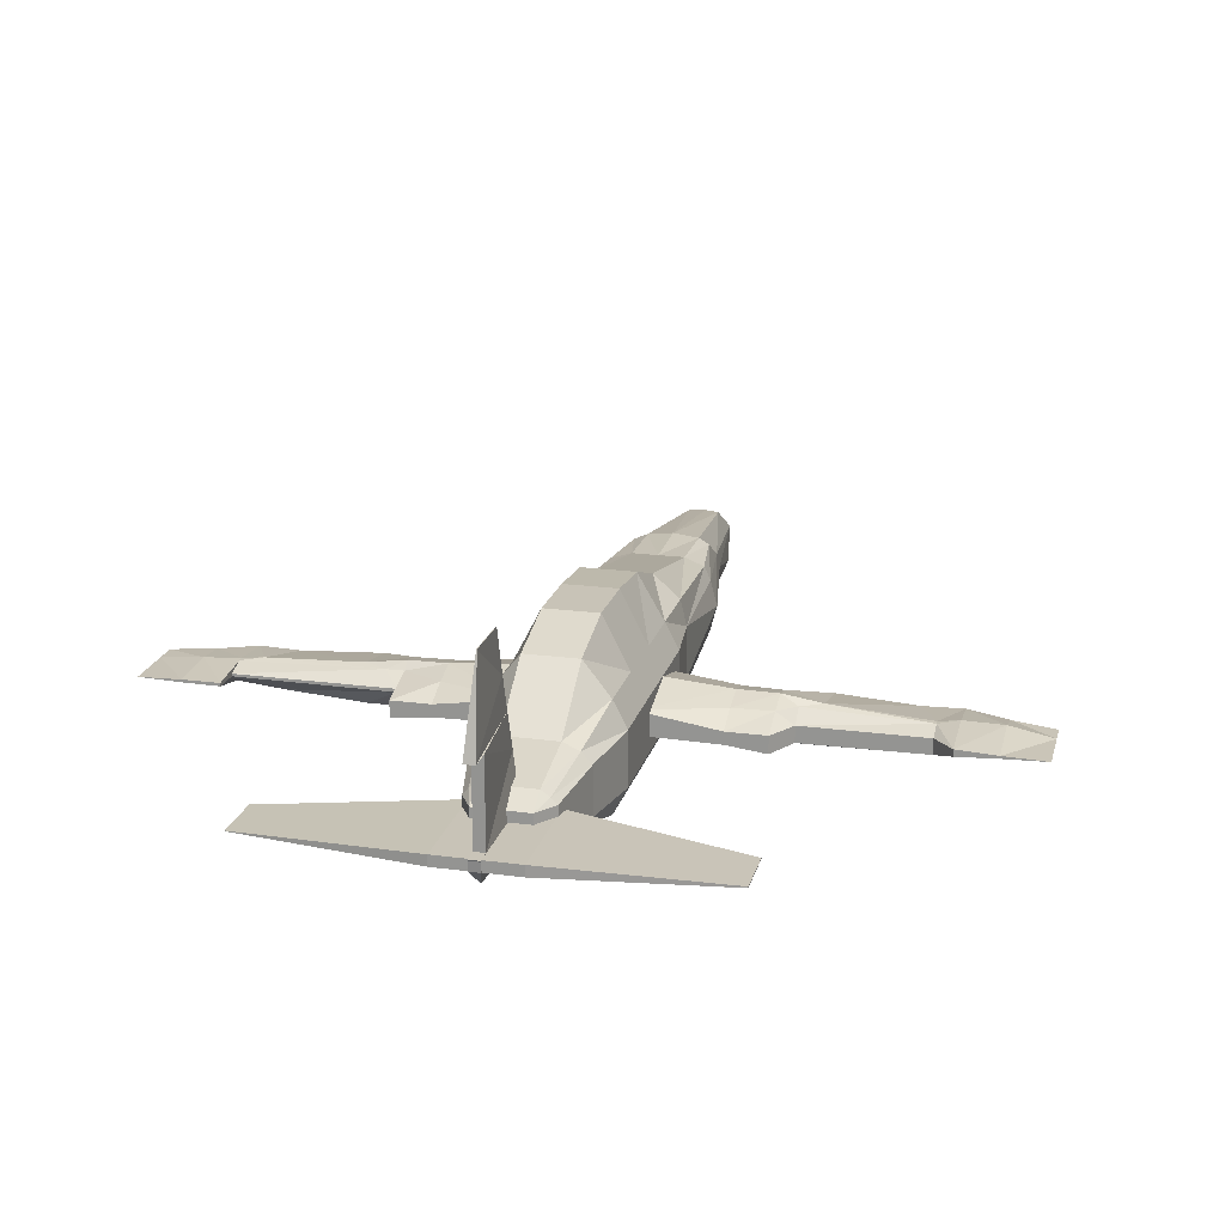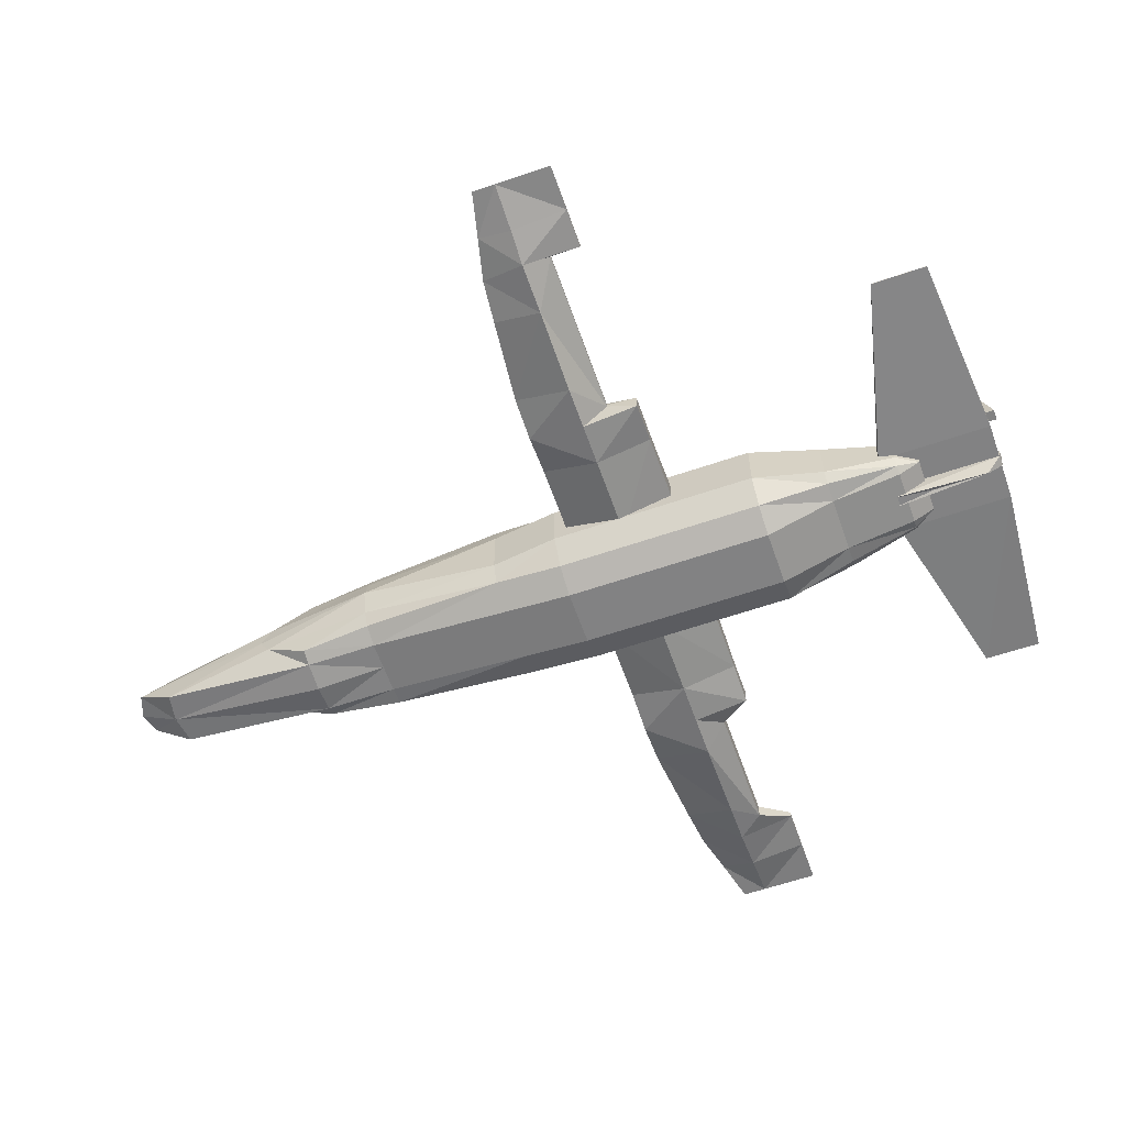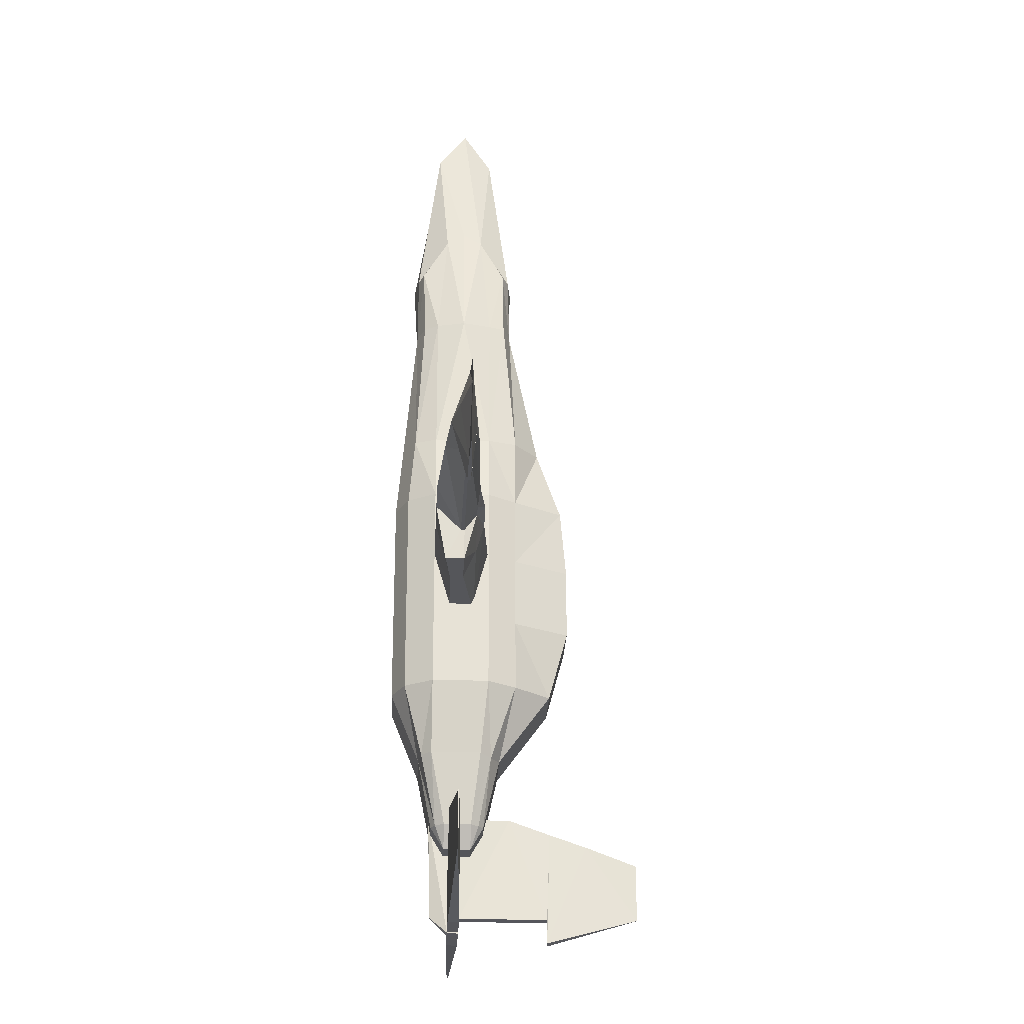
<metadata>
{"format":"obj","ext":"obj","renderer":"f3d","projection":"perspective","resolution":1024,"background":"white","views":[{"elev":19.6,"azim":-166.0,"up":"+Y"},{"elev":-60.8,"azim":109.3,"up":"+Y"},{"elev":-26.1,"azim":87.4,"up":"+Z"}]}
</metadata>
<code>
o player_Actual_machine
v -0.06628 -0.04176 -0.5
v -0.06651 0.03302 -0.5
v -0.06935 -0.07866 0.6293
v -0.06935 0.07602 0.6293
v 0.06412 -0.04132 -0.5
v 0.06272 0.03595 -0.5
v 0.07611 -0.07866 0.6293
v 0.07611 0.07602 0.6293
v -0.0782 0 -0.5
v -0.07117 0 0.7258
v 0.07468 0 0.7258
v 0.07345 0 -0.5
v -0.1 -0.1 0
v -0.1 0.1 0
v 0.1 -0.1 0
v 0.1 0.1 0
v 0.1307 0 0
v -0.1255 0 0
v -0.1 0.1 0.2438
v 0.1 -0.08912 0.2438
v -0.1119 0 0.2438
v -0.1 -0.08912 0.2438
v 0.1 0.1 0.2438
v 0.1152 0 0.2438
v -0.1 -0.1 -0.25
v 0.1 0.1 -0.25
v 0.1307 0 -0.25
v -0.1 0.1 -0.25
v 0.1 -0.1 -0.25
v -0.1255 0 -0.25
v 0 -0.09652 0.6293
v 0 0.0936 0.6293
v 0 -0.04873 -0.5
v 0 0.04466 -0.5
v 0 0 -0.5393
v 0 0 0.9987
v 0 0.1971 0
v 0 -0.1233 0
v 0 -0.1124 0.2438
v 0 0.1434 0.2438
v 0 0.1635 -0.25
v 0 -0.1233 -0.25
v -0.08747 0.07554 0.5012
v 0.08498 -0.075 0.5012
v -0.1131 0 0.5012
v -0.08207 -0.08632 0.5012
v 0.09067 0.07758 0.5012
v 0.1131 0 0.5012
v 0 0.09035 0.5012
v 0 -0.08912 0.5012
v -0.1 -0.1 0.1219
v 0.1 0.1 0.1219
v 0.1307 0 0.1219
v -0.1 0.1 0.1219
v 0.1 -0.1 0.1219
v -0.1255 0 0.1219
v 0 -0.1233 0.1219
v 0 0.1866 0.1219
v -0.1 0.1 -0.125
v 0.1 -0.1 -0.125
v -0.1255 0 -0.125
v -0.1 -0.1 -0.125
v 0.1 0.1 -0.125
v 0.1307 0 -0.125
v 0 -0.1233 -0.125
v 0 0.1971 -0.125
v -0.08139 -0.06809 -0.375
v 0.08322 0.0568 -0.3795
v 0.1 0 -0.375
v -0.08074 0.05911 -0.375
v 0.08443 -0.06791 -0.375
v -0.1 0 -0.375
v 0 0.07252 -0.375
v 0 -0.07325 -0.375
v -0.0782 0.02214 -0.5
v -0.06935 0.0323 0.7054
v 0.07611 0.0323 0.7054
v 0.07345 0.02214 -0.5
v 0.1307 0.05 0
v -0.1255 0.05 0
v 0.1152 0.05 0.2438
v -0.1119 0.05 0.2438
v -0.1255 0.05 -0.25
v 0.1307 0.05 -0.25
v 0 0.02214 -0.5393
v 0 0.05 0.9229
v 0.1 0.05 0.5012
v -0.1 0.05 0.5012
v -0.1255 0.05 0.1219
v 0.1307 0.05 0.1219
v 0.1307 0.05 -0.125
v -0.1255 0.05 -0.125
v -0.1 0.03852 -0.375
v 0.1 0.03768 -0.375
v -0.06935 -0.03287 0.7054
v 0.07611 -0.03287 0.7054
v 0.07345 -0.02547 -0.5
v -0.0782 -0.02547 -0.5
v -0.1255 -0.05 0
v 0.1307 -0.05 0
v 0.1152 -0.05 0.2438
v -0.1119 -0.05 0.2438
v -0.1255 -0.05 -0.25
v 0.1307 -0.05 -0.25
v 0 -0.05 0.9235
v 0 -0.02547 -0.5393
v 0.1 -0.05 0.5012
v -0.1 -0.05 0.5012
v -0.1255 -0.05 0.1219
v 0.1307 -0.05 0.1219
v 0.1307 -0.05 -0.125
v -0.1255 -0.05 -0.125
v -0.1 -0.05 -0.375
v 0.1 -0.05 -0.375
v -0.05 -0.08871 0.6293
v -0.05 0.04466 -0.5
v -0.05 0 -0.5393
v -0.05 -0.1233 0
v -0.05 -0.1124 0.2438
v -0.05 -0.1233 -0.25
v -0.05 0.08745 0.6293
v -0.05 -0.04873 -0.5
v -0.0373 0 0.9875
v -0.05 0.1971 0
v -0.05 0.1434 0.2438
v -0.05 0.1635 -0.25
v -0.05 -0.08912 0.5012
v -0.05 0.09035 0.5012
v -0.05 -0.1233 0.1219
v -0.05 0.1866 0.1219
v -0.05 -0.1233 -0.125
v -0.05 0.1971 -0.125
v -0.05 -0.07325 -0.375
v -0.05 0.07252 -0.375
v -0.0277 0.05 0.9154
v -0.05 0.02214 -0.5393
v -0.05 -0.05 0.9154
v -0.05 -0.02547 -0.5393
v 0.05 0.08745 0.6293
v 0.05 -0.04873 -0.5
v 0.04038 0 0.9852
v 0.05 0.1971 0
v 0.05 0.1434 0.2438
v 0.05 0.1635 -0.25
v 0.05 -0.08871 0.6293
v 0.05 0.04466 -0.5
v 0.05 0 -0.5393
v 0.05 -0.1233 0
v 0.05 -0.1124 0.2438
v 0.05 -0.1233 -0.25
v 0.05 0.09035 0.5012
v 0.05 -0.08912 0.5012
v 0.05 0.1866 0.1219
v 0.05 -0.1233 0.1219
v 0.05 0.1971 -0.125
v 0.05 -0.1233 -0.125
v 0.05 0.07252 -0.375
v 0.05 -0.07325 -0.375
v 0.05 0.02214 -0.5393
v 0.0322 0.05 0.9154
v 0.05 -0.02547 -0.5393
v 0.05 -0.05 0.9154
v 0.1 -0.02118 -0.1
v 0.1 0.02277 -0.1
v 0.1 -0.02118 0.1
v 0.1 0.02277 0.1
v 0.7 -0.002616 -0.1
v 0.7 0.00256 -0.1
v 0.7 -0.002118 0.06064
v 0.7 0.001629 0.06064
v 0.1 0 -0.1
v 0.1 0 0.1
v 0.7813 0 0.04128
v 0.7813 0 -0.1
v 0.4 -0.02191 0.1
v 0.4 0.005962 0.1
v 0.329 -0.006311 -0.0463
v 0.3589 0.02196 -0.01536
v 0.329 0 -0.0463
v 0.4 0 0.1
v 0.25 -0.02005 0.1
v 0.25 0.0227 -0.05027
v 0.25 0 -0.1
v 0.25 0.0227 0.05503
v 0.25 -0.02349 -0.1
v 0.25 0 0.1
v 0.55 0.002441 0.08536
v 0.6292 -0.004831 -0.0463
v 0.55 0 0.08536
v 0.55 -0.01624 0.08536
v 0.6291 0.01172 -0.01077
v 0.6291 0 -0.0463
v 0.625 0.007393 0.07842
v 0.6289 -0.003287 -0.1
v 0.625 0 0.07842
v 0.625 -0.007219 0.07842
v 0.6289 0.002775 -0.1
v 0.6289 0 -0.1
v 0.1 -0.05 0
v 0.1 0.05 0
v 0.7 -0.01731 0
v 0.7 0.007049 0
v 0.7813 0 0
v 0.1 0 0
v 0.4 0.02542 0
v 0.4 -0.05 0
v 0.25 -0.05 0
v 0.25 0.03702 0
v 0.5861 0.0174 0
v 0.55 -0.03918 0
v 0.6289 0.01267 0
v 0.6395 -0.0308 0.000956
v 0.325 0.02644 0.04185
v 0.325 -0.03265 -0.1
v 0.325 0 0.1
v 0.325 -0.03204 0.1
v 0.325 0.02204 -0.01476
v 0.325 0 -0.1
v 0.325 0.03639 0
v 0.325 -0.05 0
v -0.1 -0.02118 -0.1
v -0.1 0.02277 -0.1
v -0.1 -0.02118 0.1
v -0.1 0.02277 0.1
v -0.7 -0.002616 -0.1
v -0.7 0.00256 -0.1
v -0.7 -0.002118 0.06064
v -0.7 0.001629 0.06064
v -0.1 0 -0.1
v -0.1 0 0.1
v -0.7813 0 0.04128
v -0.7813 0 -0.1
v -0.4 -0.02191 0.1
v -0.4 0.005962 0.1
v -0.3589 -0.03076 -0.0463
v -0.3589 0.02196 -0.01536
v -0.3589 0 -0.0463
v -0.4 0 0.1
v -0.25 -0.02005 0.1
v -0.25 0.0227 -0.05027
v -0.25 0 -0.1
v -0.25 0.0227 0.05503
v -0.25 -0.02349 -0.1
v -0.25 0 0.1
v -0.55 0.002441 0.08536
v -0.5867 -0.02911 -0.0463
v -0.55 0 0.08536
v -0.55 -0.01624 0.08536
v -0.5867 0.01172 -0.01077
v -0.5867 0 -0.0463
v -0.625 0.007393 0.07842
v -0.625 -0.006625 -0.1
v -0.625 0 0.07842
v -0.625 -0.007219 0.07842
v -0.625 0.006297 -0.1
v -0.625 0 -0.1
v -0.1 -0.05 0
v -0.1 0.05 0
v -0.7 -0.01731 0
v -0.7 0.01634 0
v -0.7813 0 0
v -0.1 0 0
v -0.4 0.02542 0
v -0.4 -0.05 0
v -0.25 -0.05 0
v -0.25 0.03702 0
v -0.5861 0.01185 0
v -0.55 -0.03918 0
v -0.625 0.01745 0
v -0.6249 -0.0308 0.000956
v -0.325 0.02644 0.04185
v -0.325 -0.03265 -0.1
v -0.325 0 0.1
v -0.325 -0.03204 0.1
v -0.325 0.02204 -0.04574
v -0.325 0 -0.1
v -0.325 0.03639 0
v -0.325 -0.05 0
v -0.000927 0.3196 -0.65
v 8.9e-05 0.3196 -0.65
v -0.000927 0.3196 -0.55
v 8.9e-05 0.3196 -0.55
v -0.000716 -0.04775 -0.65
v 0.0003 -0.04775 -0.65
v -0.000716 -0.04775 -0.55
v 0.0003 -0.04775 -0.55
v -0.01 -0.05267 -0.4707
v 0.01 -0.05267 -0.4707
v -0.01 -0.01706 -0.6782
v 0.01 -0.01706 -0.6782
v 0.000945 0.2306 -0.5177
v 0.01 0.1596 -0.6956
v 0.004643 0.2306 -0.5177
v -0.01 0.1596 -0.6956
v 0.01 0.001409 -0.4707
v -0.01 0.003218 -0.6805
v -0.01 0.001409 -0.4707
v 0.01 0.003218 -0.6805
v 0.000945 0.09301 -0.4694
v 0.01 0.003541 -0.6526
v 0.004643 0.09301 -0.4694
v -0.01 0.003541 -0.6526
v 0.01 -0.02563 -0.4707
v -0.01 0.001077 -0.6798
v -0.01 -0.02563 -0.4707
v 0.01 0.001077 -0.6798
v 0.000945 0.1645 -0.4954
v 0.01 0.1599 -0.6536
v 0.004643 0.1654 -0.4954
v -0.01 0.1599 -0.6536
v -0.4 -0.009166 -0.65
v -0.4 -0.006722 -0.65
v -0.4 -0.007737 -0.55
v -0.4 -0.006722 -0.55
v 0.4 -0.007737 -0.65
v 0.4 -0.006722 -0.65
v 0.4 -0.007737 -0.55
v 0.4 -0.006722 -0.55
v 0.07265 -0.01702 -0.4707
v 0.07265 0.002979 -0.4707
v 0.07265 -0.01702 -0.6769
v 0.07265 0.002979 -0.6769
v -0.07654 -0.01702 -0.4707
v -0.07654 0.002979 -0.6769
v -0.07654 0.002979 -0.4707
v -0.07654 -0.01702 -0.6769
f 88 76 4
f 139 160 77
f 68 94 78
f 136 75 2
f 158 140 5
f 70 134 116
f 117 138 98
f 69 114 97
f 162 96 11
f 45 108 95
f 61 112 99
f 53 110 100
f 130 124 14
f 55 154 148
f 52 90 79
f 59 92 80
f 47 87 81
f 152 149 20
f 128 125 19
f 48 107 101
f 56 109 102
f 54 89 82
f 70 93 83
f 72 113 103
f 64 111 104
f 59 132 126
f 60 156 150
f 63 91 84
f 65 131 120
f 66 155 144
f 49 151 143
f 50 127 119
f 57 129 118
f 58 153 142
f 123 137 105
f 147 161 106
f 73 157 146
f 74 133 122
f 146 159 85
f 135 86 32
f 115 127 50
f 139 151 49
f 96 107 48
f 4 121 128
f 7 145 152
f 8 77 87
f 102 108 45
f 82 88 43
f 40 143 153
f 39 119 129
f 14 80 89
f 18 99 109
f 81 90 52
f 149 154 55
f 125 130 54
f 24 101 110
f 37 142 155
f 38 118 131
f 16 79 91
f 15 148 156
f 14 124 132
f 17 100 111
f 28 83 92
f 30 103 112
f 42 120 133
f 41 144 157
f 98 113 72
f 2 75 93
f 27 104 114
f 28 126 134
f 29 150 158
f 84 94 68
f 27 69 94
f 75 9 72
f 83 30 61
f 79 17 64
f 81 24 53
f 80 18 56
f 82 21 45
f 77 11 48
f 135 123 36
f 159 147 35
f 91 64 27
f 93 72 30
f 89 56 21
f 48 24 81
f 92 61 18
f 90 53 17
f 136 117 9
f 69 12 78
f 141 11 77
f 45 10 76
f 104 29 71
f 1 67 113
f 103 25 62
f 100 15 60
f 20 55 110
f 99 13 51
f 22 46 108
f 7 44 107
f 161 140 33
f 115 31 105
f 111 60 29
f 67 25 103
f 109 51 22
f 107 44 20
f 110 55 15
f 112 62 13
f 108 46 3
f 145 7 96
f 114 71 5
f 138 122 1
f 106 33 122
f 95 3 115
f 85 35 117
f 76 10 123
f 126 41 73
f 25 67 133
f 124 37 66
f 118 13 62
f 125 40 58
f 119 22 51
f 121 32 49
f 3 46 127
f 76 135 121
f 133 67 1
f 10 95 137
f 129 51 13
f 46 22 119
f 131 62 25
f 132 66 41
f 128 49 40
f 130 58 37
f 35 106 138
f 134 73 34
f 34 85 136
f 105 31 145
f 5 140 161
f 36 141 160
f 78 12 147
f 150 42 74
f 26 68 157
f 148 38 65
f 142 16 63
f 149 39 57
f 143 23 52
f 145 31 50
f 8 47 151
f 6 78 159
f 68 6 146
f 12 97 161
f 153 52 16
f 151 47 23
f 63 26 144
f 156 65 42
f 152 50 39
f 154 57 38
f 105 162 141
f 158 74 33
f 32 86 160
f 204 172 166
f 195 173 170
f 203 174 168
f 183 171 164
f 212 194 167
f 208 182 164
f 183 185 163
f 203 201 167
f 195 196 169
f 204 199 165
f 215 216 175
f 192 188 177
f 209 191 178
f 220 214 177
f 192 179 178
f 215 180 176
f 166 172 186
f 199 163 185
f 172 165 181
f 218 214 185
f 208 219 217
f 218 183 182
f 197 198 192
f 211 197 191
f 194 188 192
f 180 175 190
f 210 206 177
f 180 189 187
f 167 194 198
f 202 168 197
f 168 174 198
f 189 190 196
f 212 210 188
f 187 189 195
f 196 190 210
f 170 202 211
f 175 206 210
f 193 211 209
f 213 219 208
f 165 199 207
f 216 220 206
f 187 209 205
f 163 199 204
f 169 201 203
f 166 184 208
f 169 196 212
f 173 203 202
f 164 171 204
f 216 181 207
f 213 176 205
f 179 218 217
f 219 205 178
f 177 214 218
f 184 186 215
f 207 185 214
f 181 216 215
f 262 230 224
f 253 231 228
f 261 232 226
f 241 229 222
f 259 270 252
f 266 240 222
f 241 243 221
f 261 259 225
f 253 254 227
f 262 257 223
f 273 274 233
f 246 235 237
f 263 267 249
f 278 272 235
f 249 250 237
f 273 238 234
f 224 230 244
f 257 221 243
f 230 223 239
f 276 272 243
f 277 275 240
f 275 276 241
f 255 256 250
f 269 255 249
f 252 246 250
f 238 233 248
f 264 235 246
f 238 247 245
f 225 252 256
f 260 226 255
f 226 232 256
f 247 248 254
f 270 268 246
f 245 247 253
f 248 268 270
f 251 228 260
f 233 264 268
f 251 269 267
f 271 277 266
f 223 257 265
f 274 278 264
f 245 267 263
f 221 257 262
f 227 259 261
f 224 242 266
f 254 270 259
f 228 231 261
f 222 229 262
f 274 239 265
f 271 234 263
f 237 276 275
f 277 263 236
f 235 272 276
f 242 244 273
f 265 243 272
f 239 274 273
f 280 279 281
f 287 285 286
f 286 285 283
f 294 279 280
f 287 289 283
f 293 292 280
f 288 286 284
f 305 304 289
f 284 283 289
f 305 287 288
f 282 281 291
f 291 281 279
f 309 308 292
f 308 310 294
f 306 304 296
f 295 303 306
f 299 297 295
f 297 299 302
f 299 307 310
f 307 299 301
f 298 296 302
f 295 298 300
f 303 288 290
f 290 289 304
f 297 305 303
f 297 296 304
f 291 307 309
f 307 291 294
f 300 302 310
f 301 300 308
f 312 311 313
f 319 317 318
f 318 317 315
f 326 311 312
f 317 319 321
f 314 325 324
f 318 316 322
f 319 323 326
f 316 315 321
f 325 323 319
f 314 313 323
f 313 311 326
f 325 320 322
f 322 321 326
f 88 4 43
f 139 77 8
f 68 78 6
f 136 2 116
f 158 5 71
f 70 116 2
f 117 98 9
f 69 97 12
f 162 11 141
f 45 95 10
f 61 99 18
f 53 100 17
f 130 14 54
f 55 148 15
f 52 79 16
f 59 80 14
f 47 81 23
f 152 20 44
f 128 19 43
f 48 101 24
f 56 102 21
f 54 82 19
f 70 83 28
f 72 103 30
f 64 104 27
f 59 126 28
f 60 150 29
f 63 84 26
f 65 120 42
f 66 144 41
f 49 143 40
f 50 119 39
f 57 118 38
f 58 142 37
f 123 105 36
f 147 106 35
f 73 146 34
f 74 122 33
f 146 85 34
f 135 32 121
f 115 50 31
f 139 49 32
f 96 48 11
f 4 128 43
f 7 152 44
f 8 87 47
f 102 45 21
f 82 43 19
f 40 153 58
f 39 129 57
f 14 89 54
f 18 109 56
f 81 52 23
f 149 55 20
f 125 54 19
f 24 110 53
f 37 155 66
f 38 131 65
f 16 91 63
f 15 156 60
f 14 132 59
f 17 111 64
f 28 92 59
f 30 112 61
f 42 133 74
f 41 157 73
f 98 72 9
f 2 93 70
f 27 114 69
f 28 134 70
f 29 158 71
f 84 68 26
f 27 94 84
f 75 72 93
f 83 61 92
f 79 64 91
f 81 53 90
f 80 56 89
f 82 45 88
f 77 48 87
f 135 36 86
f 159 35 85
f 91 27 84
f 93 30 83
f 89 21 82
f 48 81 87
f 92 18 80
f 90 17 79
f 136 9 75
f 69 78 94
f 141 77 160
f 45 76 88
f 104 71 114
f 1 113 98
f 103 62 112
f 100 60 111
f 20 110 101
f 99 51 109
f 22 108 102
f 7 107 96
f 161 33 106
f 115 105 137
f 111 29 104
f 67 103 113
f 109 22 102
f 107 20 101
f 110 15 100
f 112 13 99
f 108 3 95
f 145 96 162
f 114 5 97
f 138 1 98
f 106 122 138
f 95 115 137
f 85 117 136
f 76 123 135
f 126 73 134
f 25 133 120
f 124 66 132
f 118 62 131
f 125 58 130
f 119 51 129
f 121 49 128
f 3 127 115
f 76 121 4
f 133 1 122
f 10 137 123
f 129 13 118
f 46 119 127
f 131 25 120
f 132 41 126
f 128 40 125
f 130 37 124
f 35 138 117
f 134 34 116
f 34 136 116
f 105 145 162
f 5 161 97
f 36 160 86
f 78 147 159
f 150 74 158
f 26 157 144
f 148 65 156
f 142 63 155
f 149 57 154
f 143 52 153
f 145 50 152
f 8 151 139
f 6 159 146
f 68 146 157
f 12 161 147
f 153 16 142
f 151 23 143
f 63 144 155
f 156 42 150
f 152 39 149
f 154 38 148
f 105 141 36
f 158 33 140
f 32 160 139
f 204 166 200
f 195 170 193
f 203 168 202
f 183 164 182
f 212 167 201
f 208 164 200
f 183 163 171
f 203 167 174
f 195 169 173
f 204 165 172
f 215 175 180
f 192 177 179
f 209 178 205
f 220 177 206
f 192 178 191
f 215 176 213
f 166 186 184
f 199 185 207
f 172 181 186
f 218 185 183
f 208 217 182
f 218 182 217
f 197 192 191
f 211 191 209
f 194 192 198
f 180 190 189
f 210 177 188
f 180 187 176
f 167 198 174
f 202 197 211
f 168 198 197
f 189 196 195
f 212 188 194
f 187 195 193
f 196 210 212
f 170 211 193
f 175 210 190
f 193 209 187
f 213 208 184
f 165 207 181
f 216 206 175
f 187 205 176
f 163 204 171
f 169 203 173
f 166 208 200
f 169 212 201
f 173 202 170
f 164 204 200
f 216 207 220
f 213 205 219
f 179 217 178
f 219 178 217
f 177 218 179
f 184 215 213
f 207 214 220
f 181 215 186
f 262 224 258
f 253 228 251
f 261 226 260
f 241 222 240
f 259 252 225
f 266 222 258
f 241 221 229
f 261 225 232
f 253 227 231
f 262 223 230
f 273 233 238
f 246 237 250
f 263 249 236
f 278 235 264
f 249 237 236
f 273 234 271
f 224 244 242
f 257 243 265
f 230 239 244
f 276 243 241
f 277 240 266
f 275 241 240
f 255 250 249
f 269 249 267
f 252 250 256
f 238 248 247
f 264 246 268
f 238 245 234
f 225 256 232
f 260 255 269
f 226 256 255
f 247 254 253
f 270 246 252
f 245 253 251
f 248 270 254
f 251 260 269
f 233 268 248
f 251 267 245
f 271 266 242
f 223 265 239
f 274 264 233
f 245 263 234
f 221 262 229
f 227 261 231
f 224 266 258
f 254 259 227
f 228 261 260
f 222 262 258
f 274 265 278
f 271 263 277
f 237 275 236
f 277 236 275
f 235 276 237
f 242 273 271
f 265 272 278
f 239 273 244
f 280 281 282
f 287 286 288
f 286 283 284
f 294 280 292
f 287 283 285
f 293 280 282
f 288 284 290
f 305 289 287
f 284 289 290
f 305 288 303
f 282 291 293
f 291 279 294
f 309 292 293
f 308 294 292
f 306 296 298
f 295 306 298
f 299 295 301
f 297 302 296
f 299 310 302
f 307 301 309
f 298 302 300
f 295 300 301
f 303 290 306
f 290 304 306
f 297 303 295
f 297 304 305
f 291 309 293
f 307 294 310
f 300 310 308
f 301 308 309
f 312 313 314
f 319 318 320
f 318 315 316
f 326 312 324
f 317 321 315
f 314 324 312
f 318 322 320
f 319 326 321
f 316 321 322
f 325 319 320
f 314 323 325
f 313 326 323
f 325 322 324
f 322 326 324

</code>
